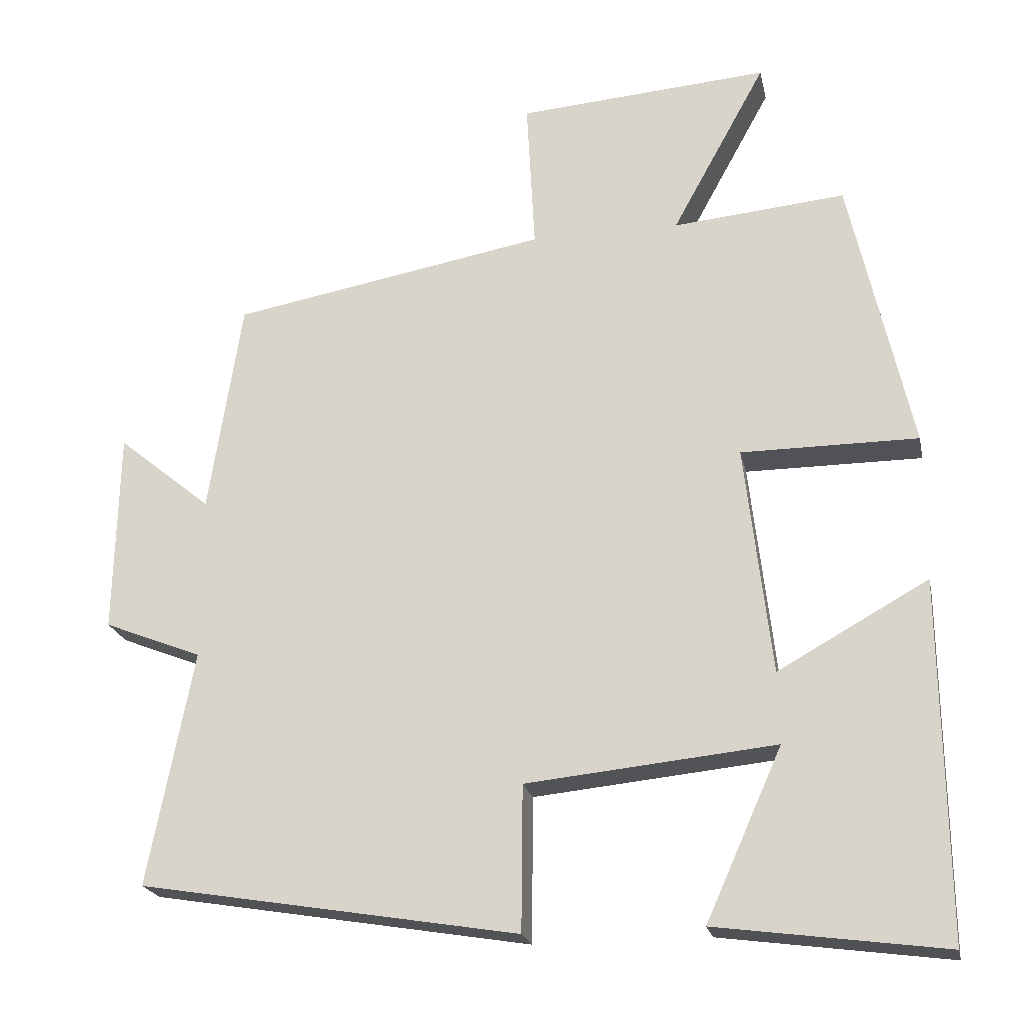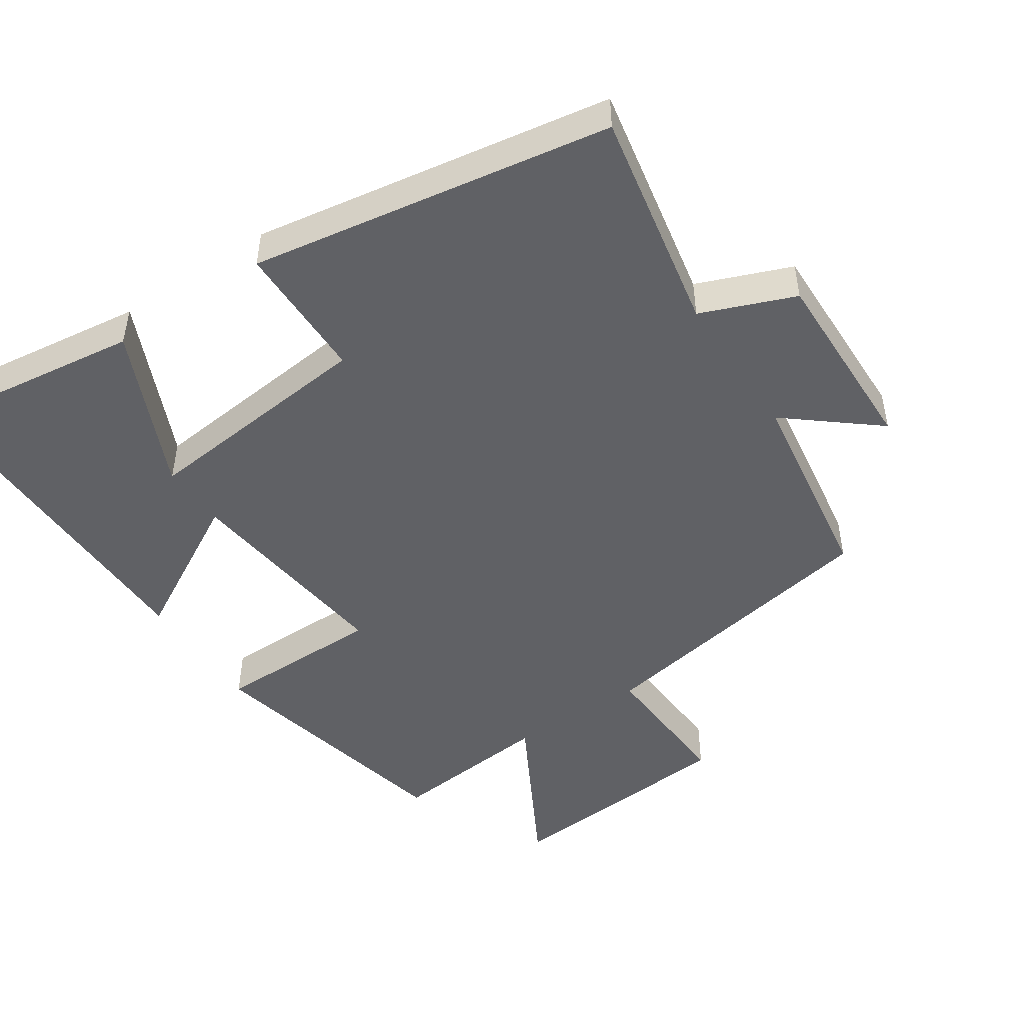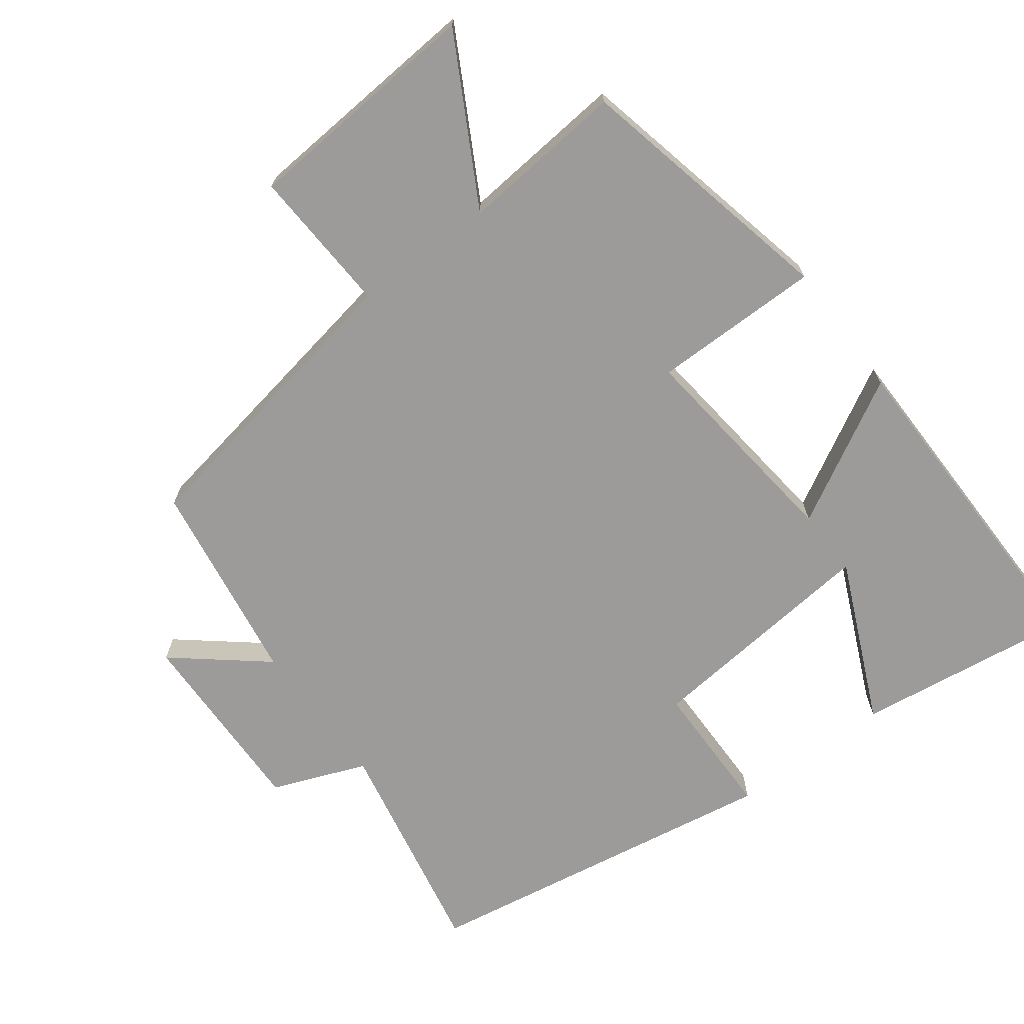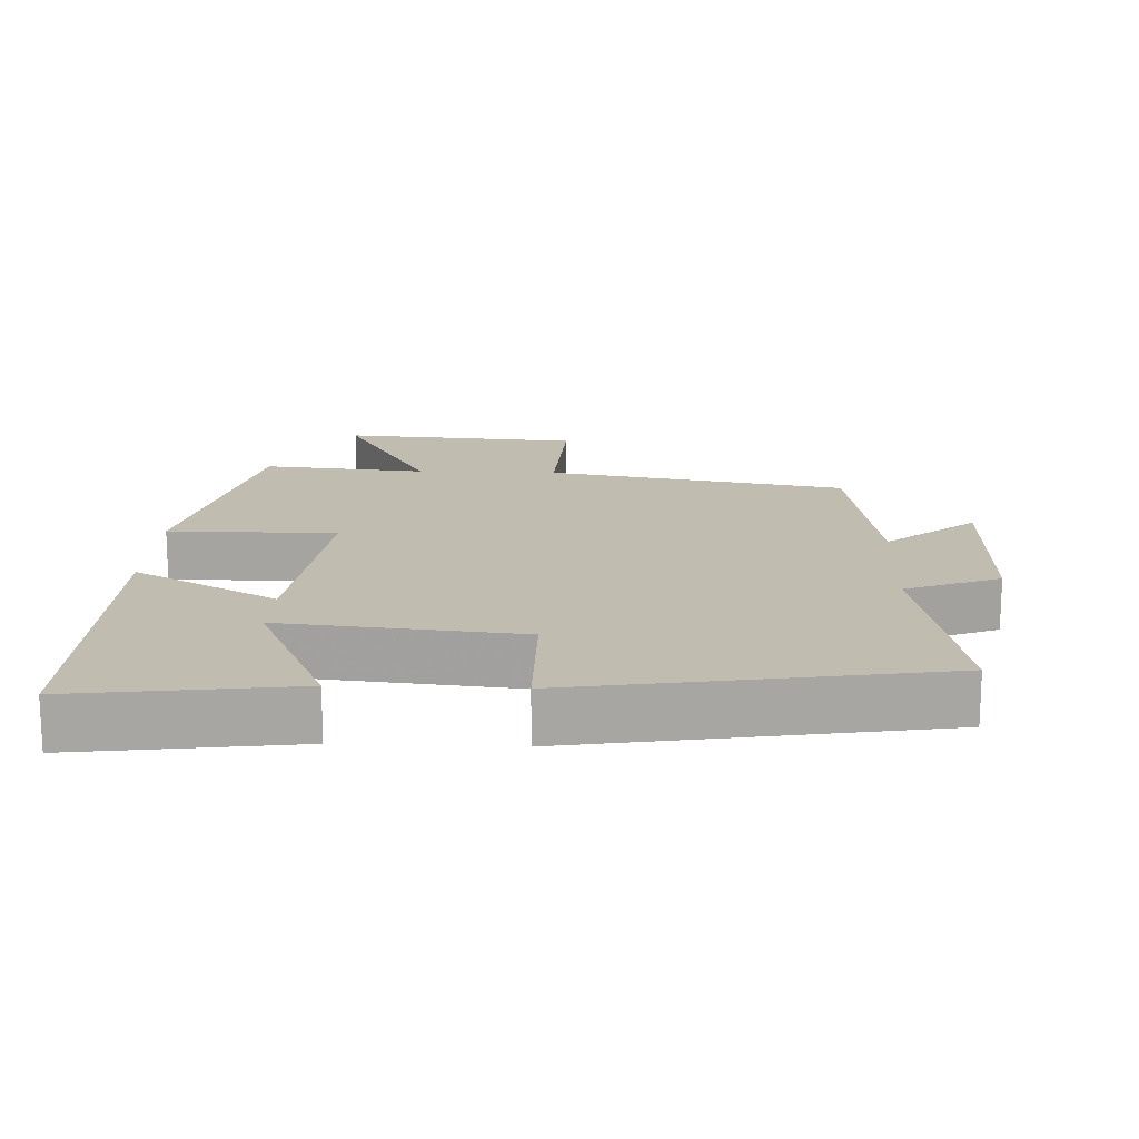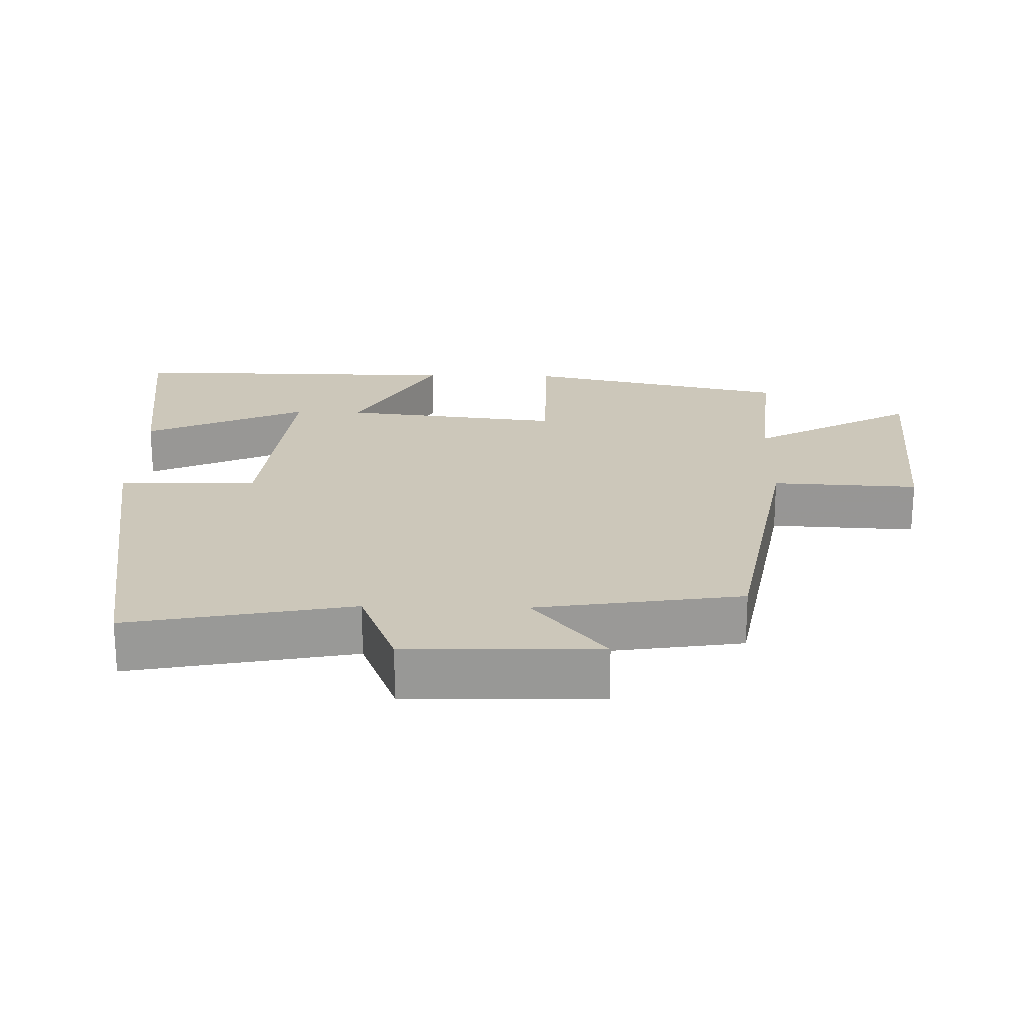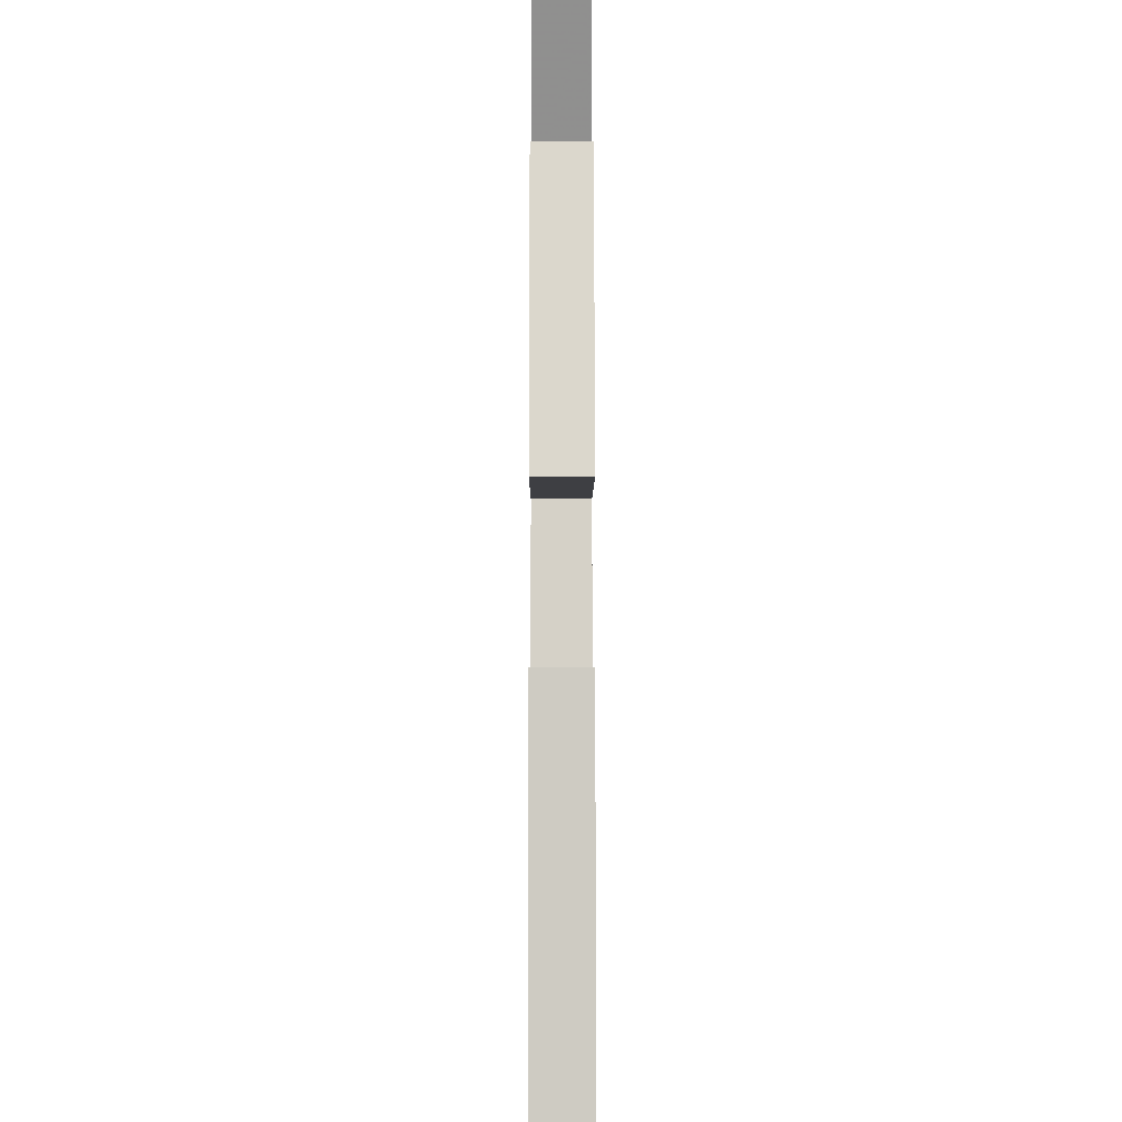
<metadata>
{"format":"obj","ext":"obj","renderer":"f3d","projection":"perspective","resolution":1024,"background":"white","views":[{"elev":-21.5,"azim":11.7,"up":"+Z"},{"elev":-48.2,"azim":-146.2,"up":"+Y"},{"elev":-69.7,"azim":36.8,"up":"+Y"},{"elev":16.4,"azim":-177.7,"up":"+Y"},{"elev":21.5,"azim":-88.7,"up":"+Y"},{"elev":-4.2,"azim":89.9,"up":"+Z"}]}
</metadata>
<code>
v 0.416 0.07 0.522
v 0.5 0.07 0.144
v 0.259 0.07 0.144
v 0.295 0.07 -0.17
v 0.5 0.07 -0.056
v 0.505 0.07 -0.542
v 0.193 0.07 -0.5
v 0.297 0.07 -0.268
v -0.043 0.07 -0.302
v -0.045 0.07 -0.5
v -0.562 0.07 -0.414
v -0.5 0.07 -0.094
v -0.634 0.07 -0.041
v -0.628 0.07 0.235
v -0.5 0.07 0.13
v -0.455 0.07 0.423
v -0.024 0.07 0.5
v -0.035 0.07 0.709
v 0.309 0.07 0.735
v 0.18 0.07 0.5
v 0.416 0 0.522
v 0.5 0 0.144
v 0.259 0 0.144
v 0.295 0 -0.17
v 0.5 0 -0.056
v 0.505 0 -0.542
v 0.193 0 -0.5
v 0.297 0 -0.268
v -0.043 0 -0.302
v -0.045 0 -0.5
v -0.562 0 -0.414
v -0.5 0 -0.094
v -0.634 0 -0.041
v -0.628 0 0.235
v -0.5 0 0.13
v -0.455 0 0.423
v -0.024 0 0.5
v -0.035 0 0.709
v 0.309 0 0.735
v 0.18 0 0.5
f 17 18 19 20
f 15 16 17 20
f 15 20 1
f 12 13 14 15
f 12 15 1
f 9 10 11 12
f 8 9 12
f 5 6 7 8
f 4 5 8
f 3 4 8 12
f 1 2 3
f 1 3 12
f 40 39 38 37
f 40 37 36 35
f 21 40 35
f 35 34 33 32
f 21 35 32
f 32 31 30 29
f 32 29 28
f 28 27 26 25
f 28 25 24
f 32 28 24 23
f 23 22 21
f 32 23 21
f 1 21 22 2
f 2 22 23 3
f 3 23 24 4
f 4 24 25 5
f 5 25 26 6
f 6 26 27 7
f 7 27 28 8
f 8 28 29 9
f 9 29 30 10
f 10 30 31 11
f 11 31 32 12
f 12 32 33 13
f 13 33 34 14
f 14 34 35 15
f 15 35 36 16
f 16 36 37 17
f 17 37 38 18
f 18 38 39 19
f 19 39 40 20
f 20 40 21 1

</code>
